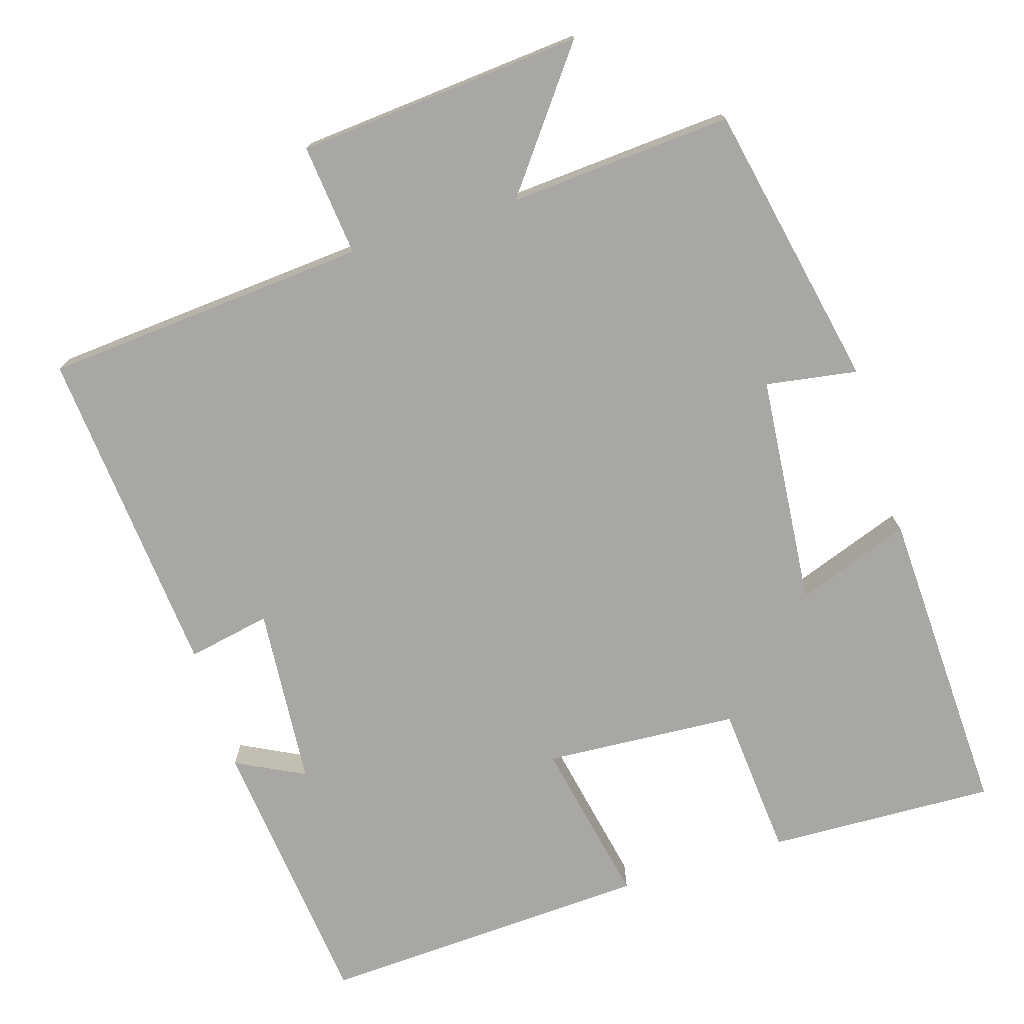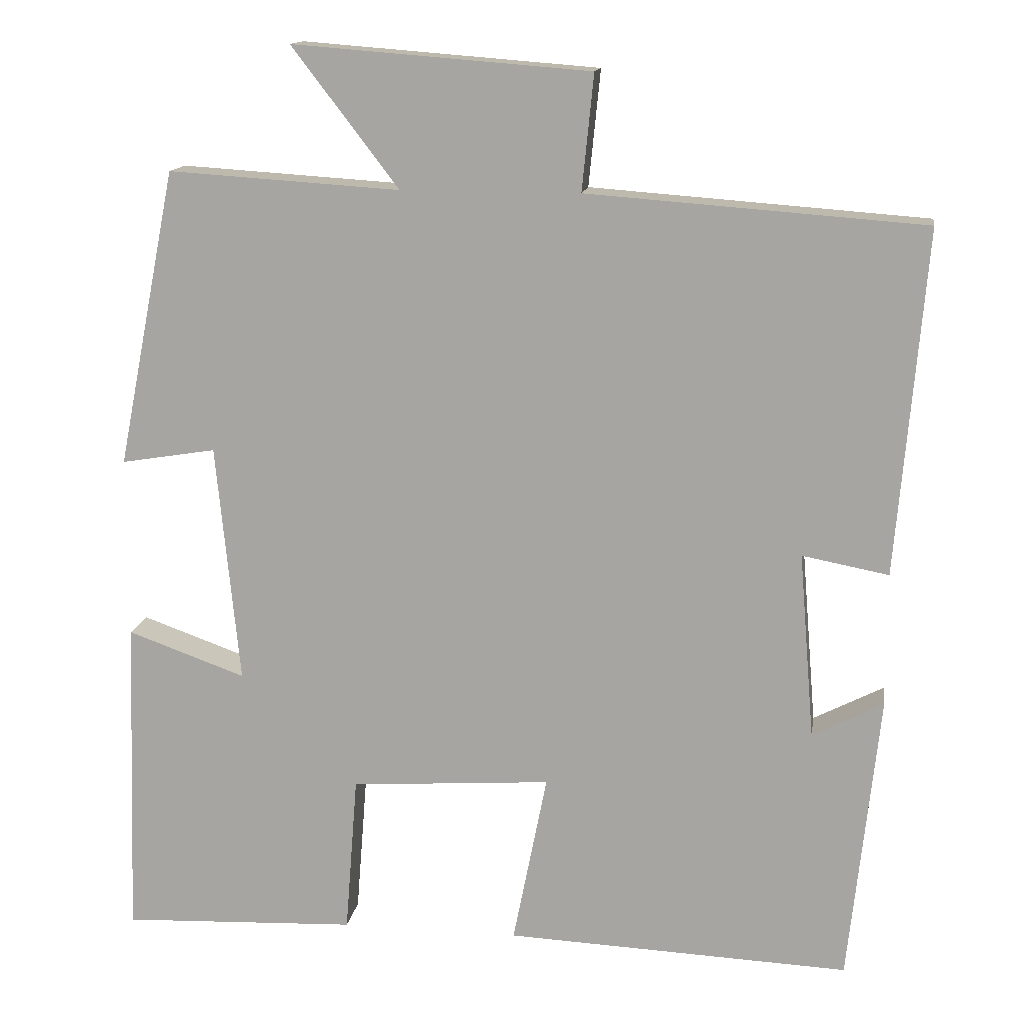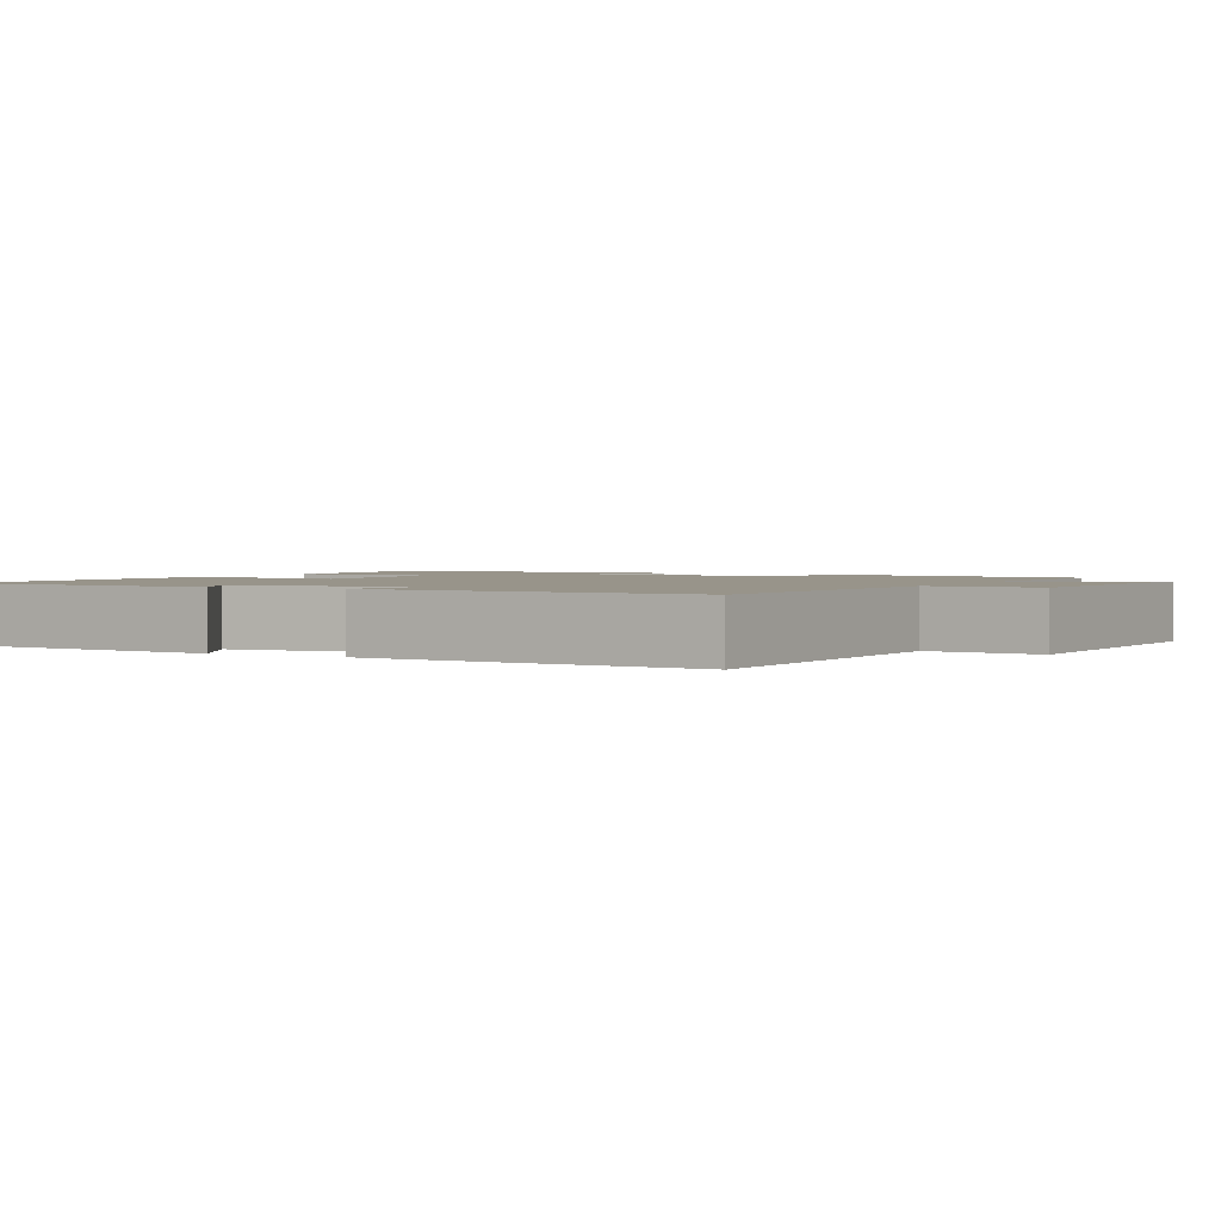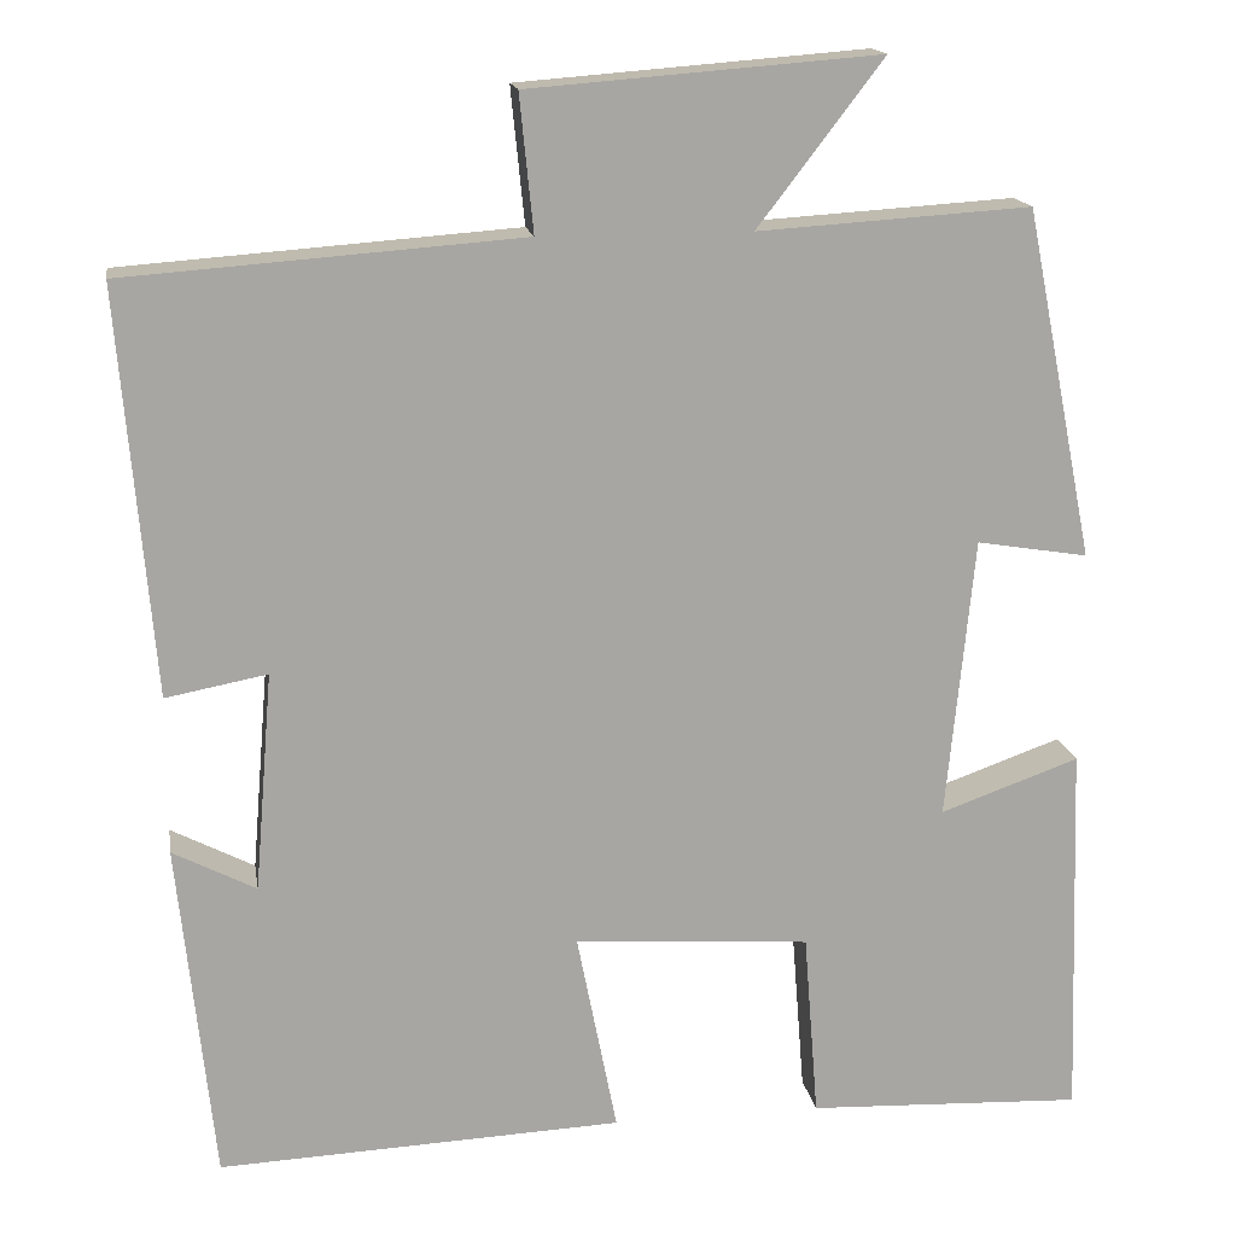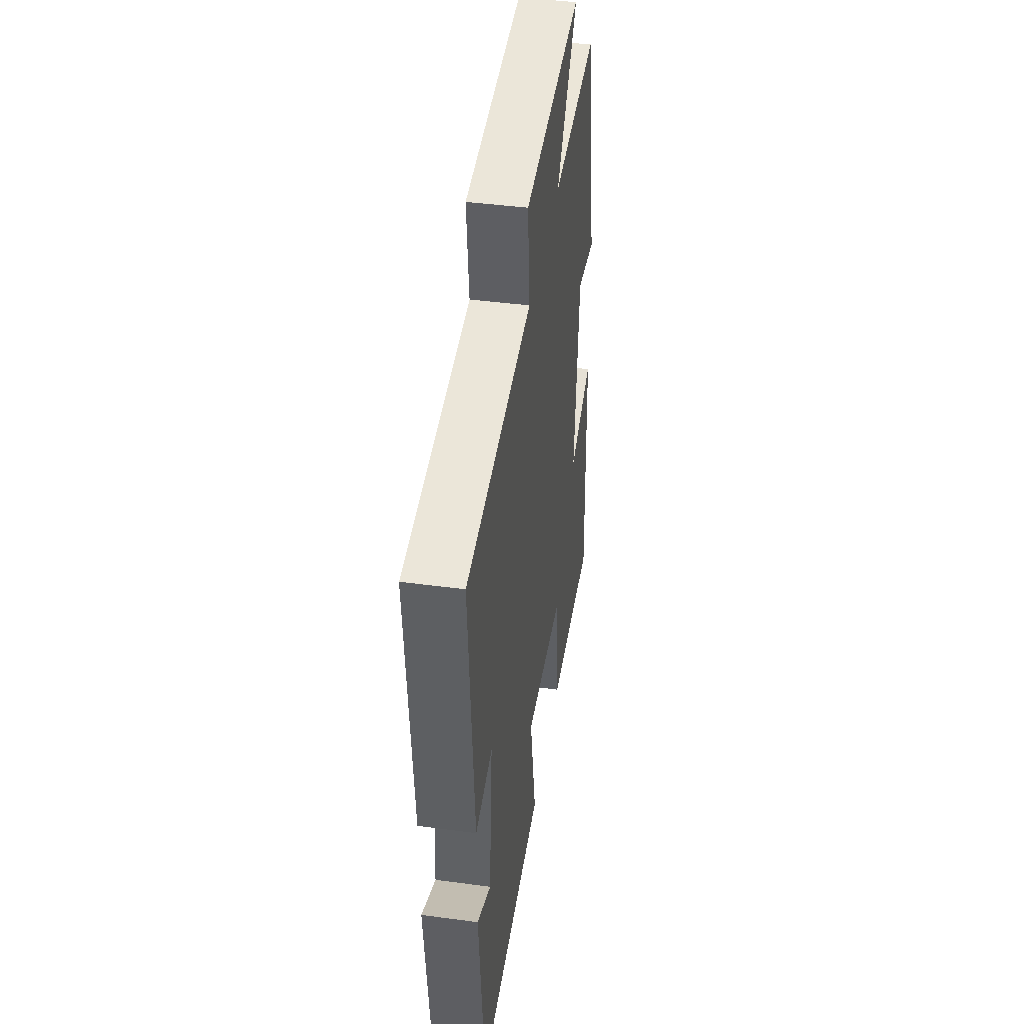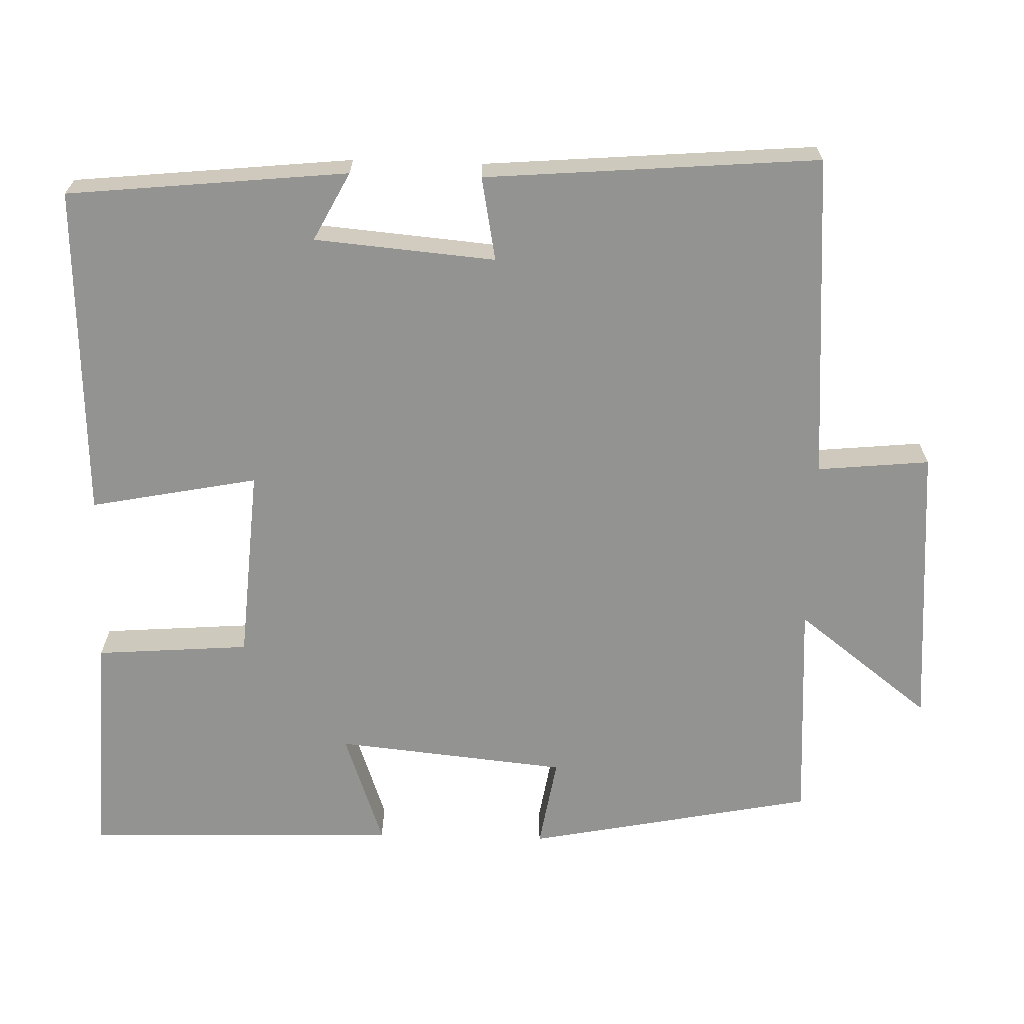
<metadata>
{"format":"obj","ext":"obj","renderer":"f3d","projection":"perspective","resolution":1024,"background":"white","views":[{"elev":-74.8,"azim":17.5,"up":"+Y"},{"elev":14.1,"azim":-171.2,"up":"+Z"},{"elev":1.8,"azim":-63.0,"up":"+Y"},{"elev":16.0,"azim":-9.3,"up":"+Z"},{"elev":43.5,"azim":-81.0,"up":"+Z"},{"elev":-66.7,"azim":-91.8,"up":"+Y"}]}
</metadata>
<code>
v -0.461 0.07 -0.519
v -0.5 0.07 -0.147
v -0.409 0.07 -0.194
v -0.389 0.07 0.046
v -0.5 0.07 0.025
v -0.537 0.07 0.468
v -0.104 0.07 0.5
v -0.119 0.07 0.649
v 0.263 0.07 0.679
v 0.126 0.07 0.5
v 0.424 0.07 0.519
v 0.5 0.07 0.137
v 0.378 0.07 0.157
v 0.348 0.07 -0.151
v 0.5 0.07 -0.097
v 0.514 0.07 -0.513
v 0.211 0.07 -0.5
v 0.195 0.07 -0.296
v -0.063 0.07 -0.278
v -0.019 0.07 -0.5
v -0.461 0 -0.519
v -0.5 0 -0.147
v -0.409 0 -0.194
v -0.389 0 0.046
v -0.5 0 0.025
v -0.537 0 0.468
v -0.104 0 0.5
v -0.119 0 0.649
v 0.263 0 0.679
v 0.126 0 0.5
v 0.424 0 0.519
v 0.5 0 0.137
v 0.378 0 0.157
v 0.348 0 -0.151
v 0.5 0 -0.097
v 0.514 0 -0.513
v 0.211 0 -0.5
v 0.195 0 -0.296
v -0.063 0 -0.278
v -0.019 0 -0.5
f 19 20 1
f 16 17 18
f 15 16 18
f 14 15 18
f 13 14 18 19
f 10 11 12 13
f 10 13 19 1
f 7 8 9 10
f 6 7 10
f 5 6 10
f 4 5 10
f 3 4 10
f 1 2 3
f 1 3 10
f 21 40 39
f 38 37 36
f 38 36 35
f 38 35 34
f 39 38 34 33
f 33 32 31 30
f 21 39 33 30
f 30 29 28 27
f 30 27 26
f 30 26 25
f 30 25 24
f 30 24 23
f 23 22 21
f 30 23 21
f 1 21 22 2
f 2 22 23 3
f 3 23 24 4
f 4 24 25 5
f 5 25 26 6
f 6 26 27 7
f 7 27 28 8
f 8 28 29 9
f 9 29 30 10
f 10 30 31 11
f 11 31 32 12
f 12 32 33 13
f 13 33 34 14
f 14 34 35 15
f 15 35 36 16
f 16 36 37 17
f 17 37 38 18
f 18 38 39 19
f 19 39 40 20
f 20 40 21 1

</code>
